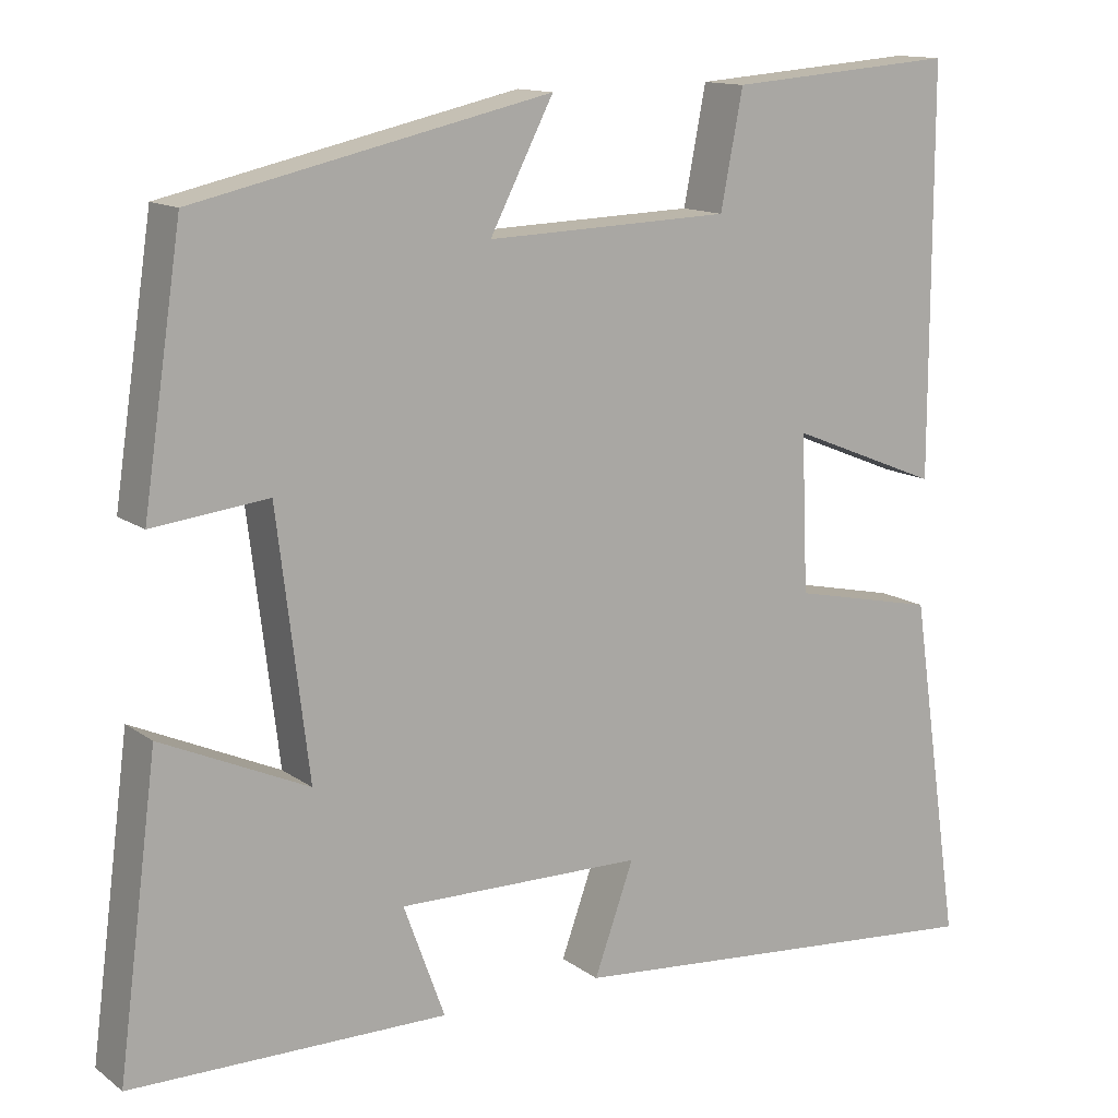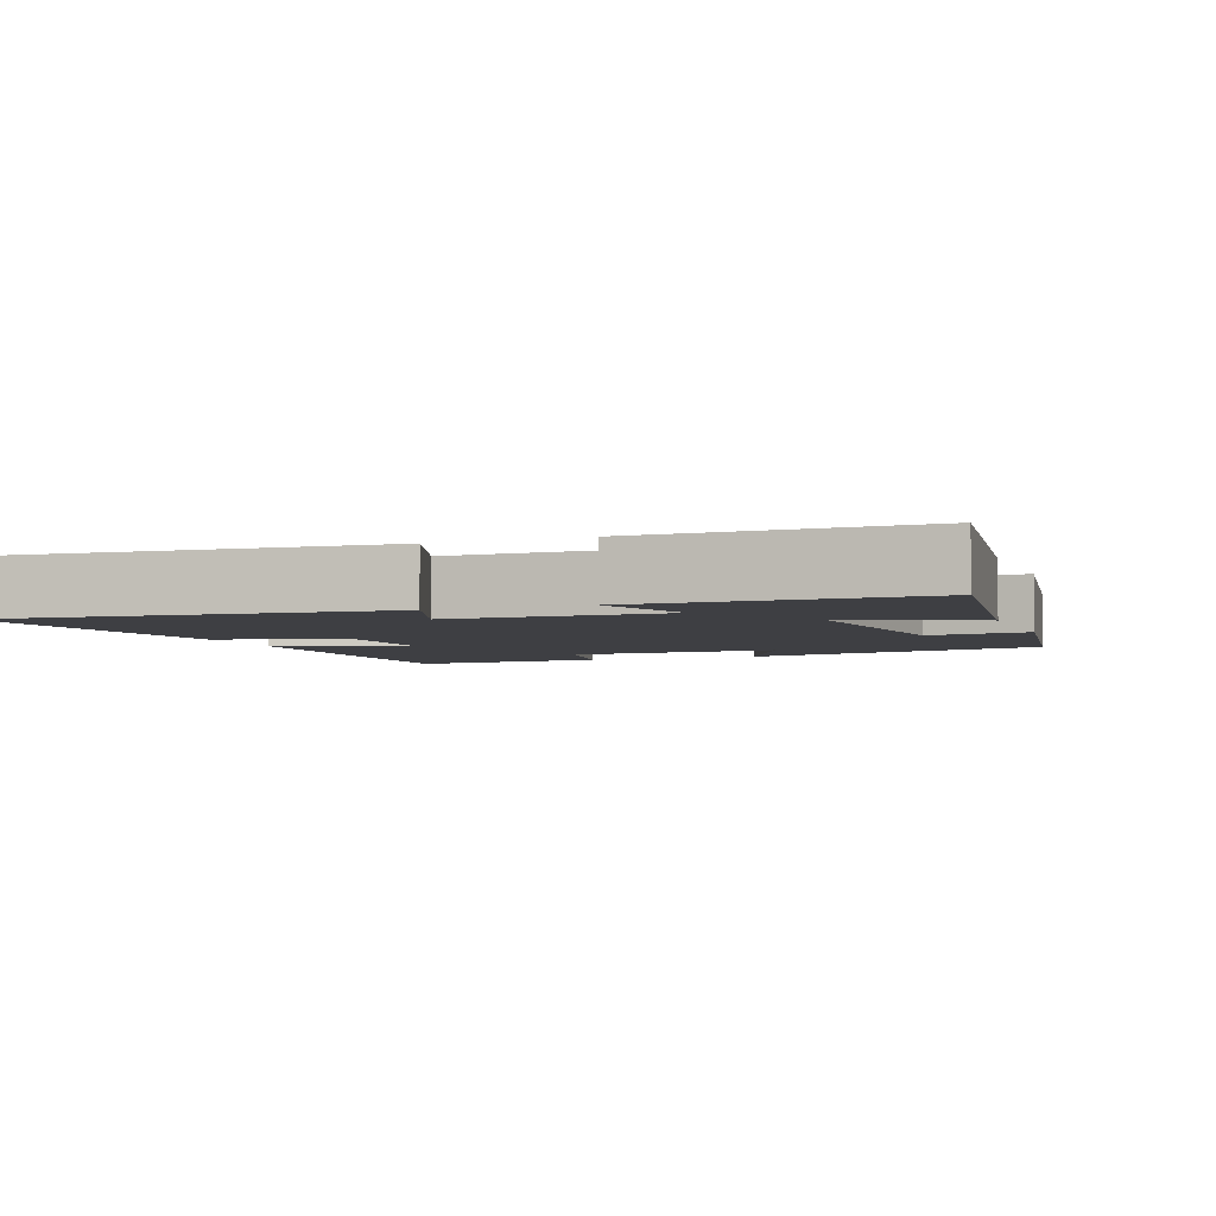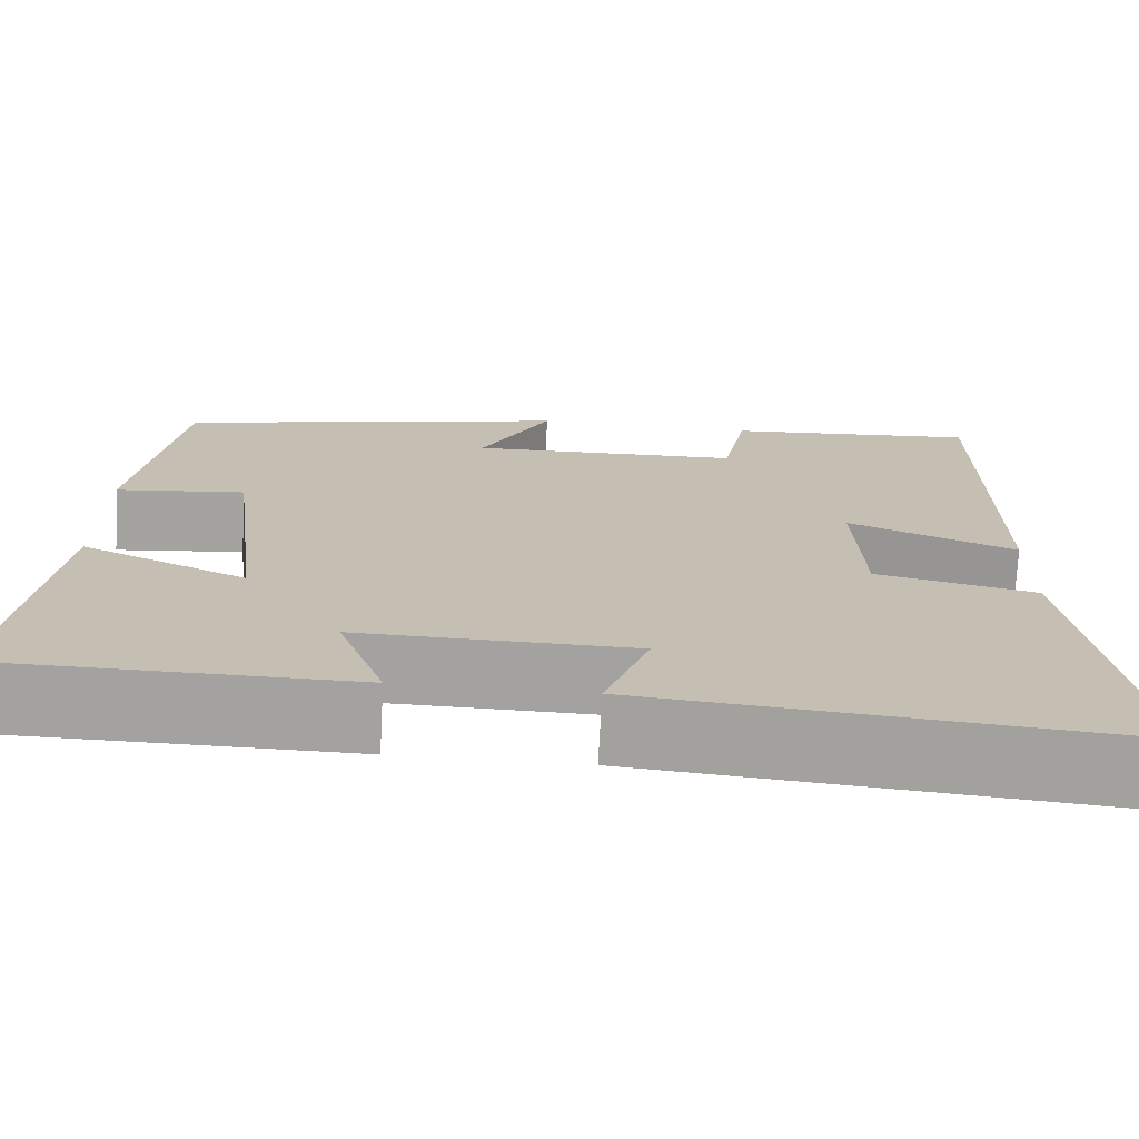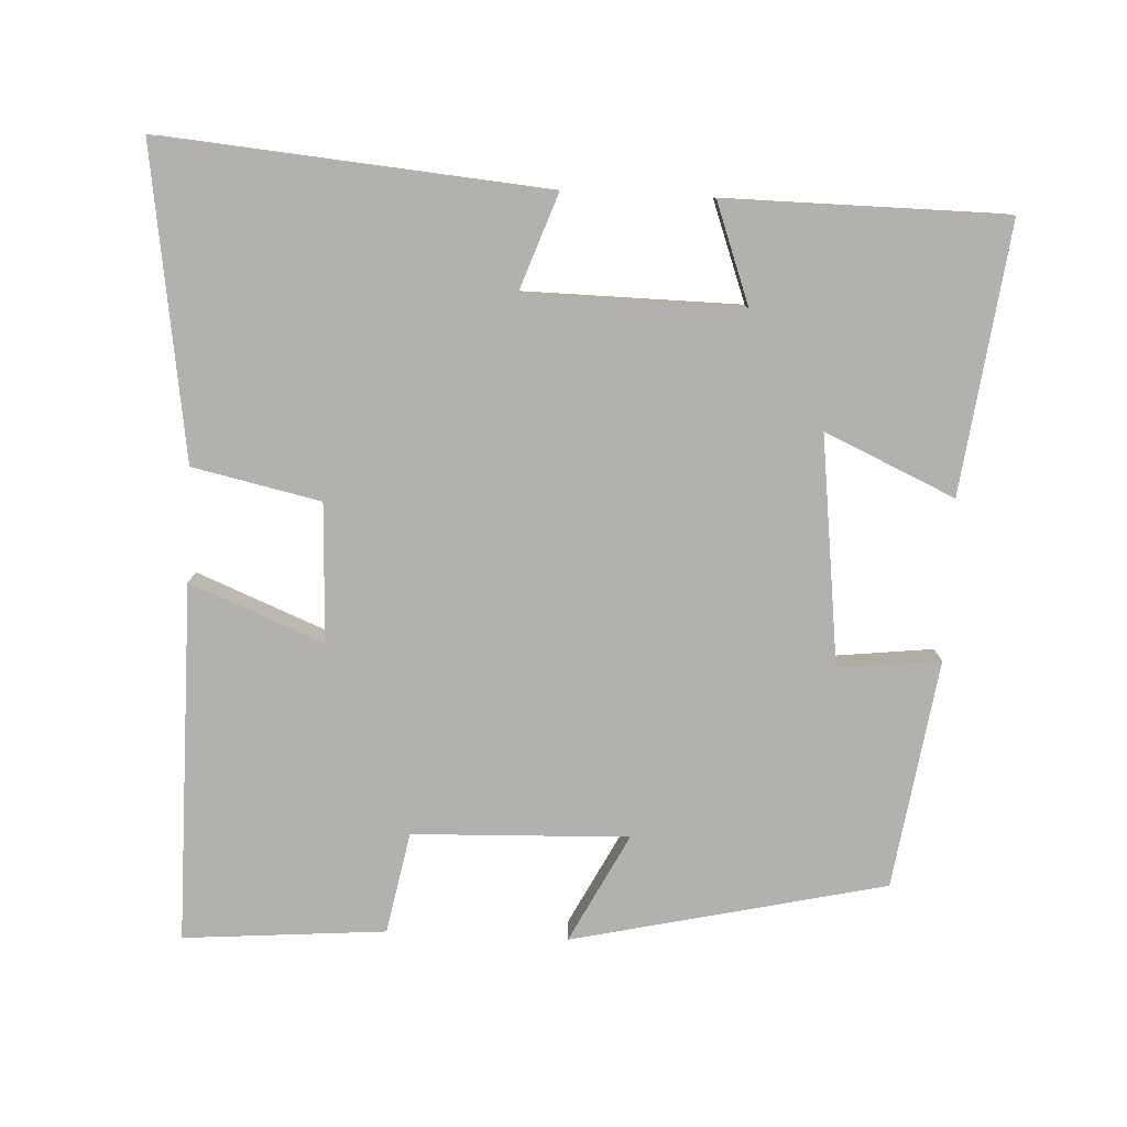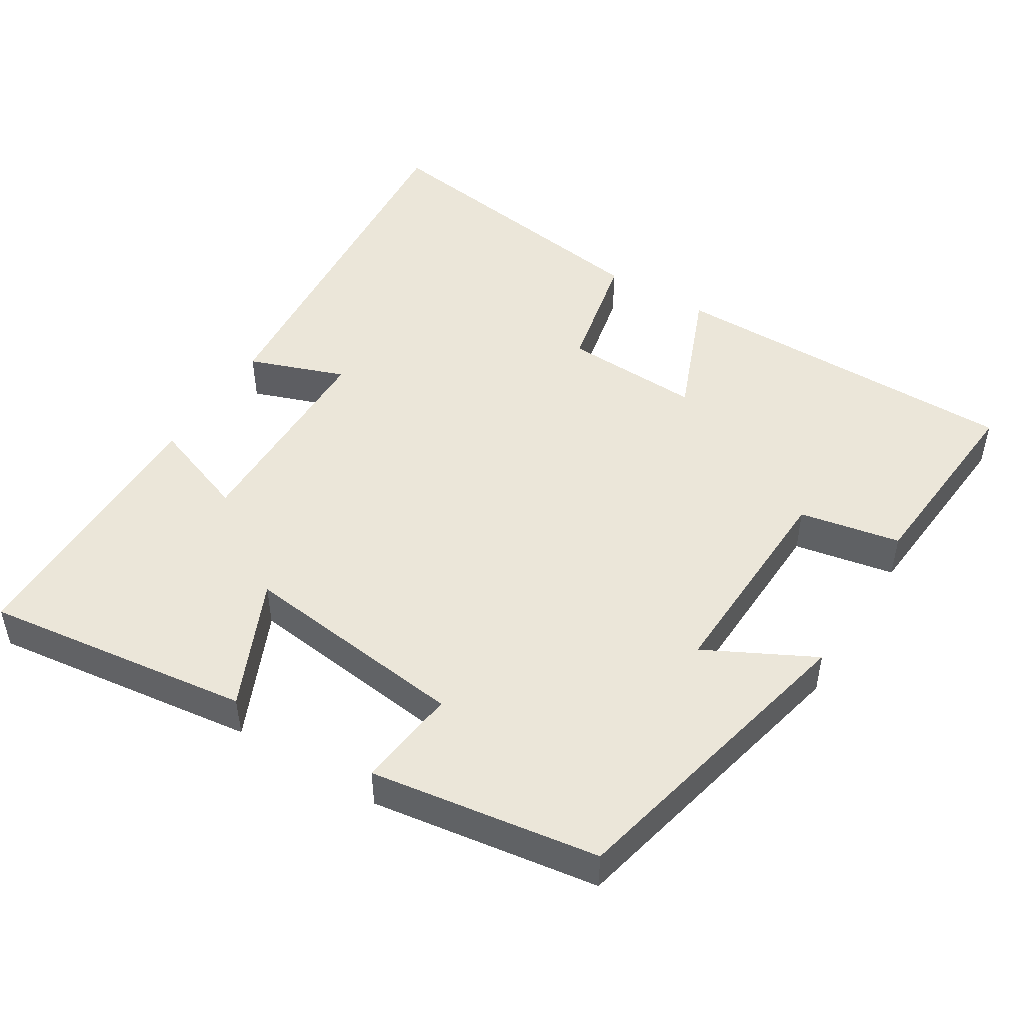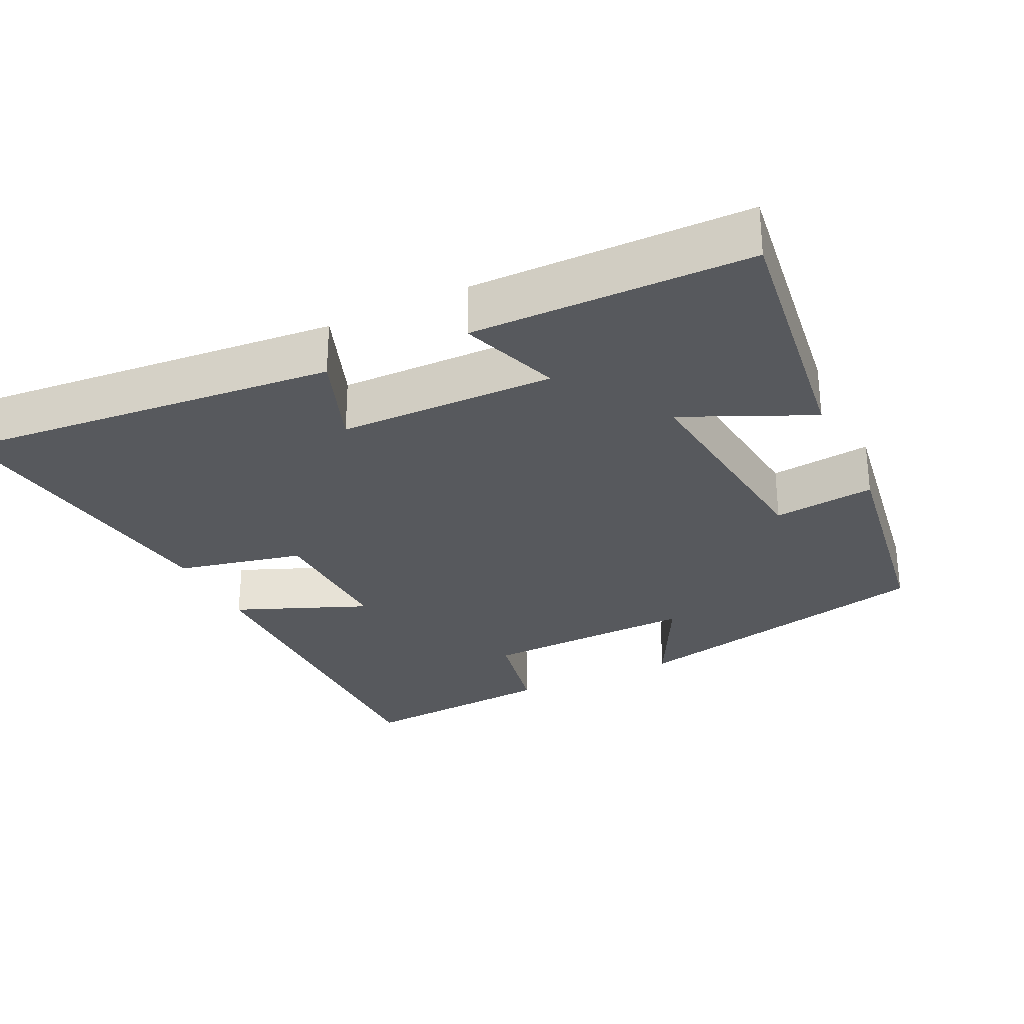
<metadata>
{"format":"obj","ext":"obj","renderer":"f3d","projection":"perspective","resolution":1024,"background":"white","views":[{"elev":13.2,"azim":-32.6,"up":"+Z"},{"elev":-4.2,"azim":-159.5,"up":"+Y"},{"elev":-72.7,"azim":-3.0,"up":"+Z"},{"elev":-79.2,"azim":177.3,"up":"+Y"},{"elev":48.1,"azim":-58.2,"up":"+Y"},{"elev":-29.2,"azim":-154.5,"up":"+Y"}]}
</metadata>
<code>
v 0.5 0.07 0.522
v 0.5 0.07 0.03
v 0.317 0.07 0.104
v 0.325 0.07 -0.086
v 0.5 0.07 -0.124
v 0.562 0.07 -0.546
v 0.035 0.07 -0.5
v 0.083 0.07 -0.367
v -0.215 0.07 -0.363
v -0.165 0.07 -0.5
v -0.548 0.07 -0.497
v -0.5 0.07 -0.129
v -0.322 0.07 -0.209
v -0.36 0.07 0.105
v -0.5 0.07 0.089
v -0.453 0.07 0.403
v -0.023 0.07 0.5
v -0.1 0.07 0.351
v 0.196 0.07 0.361
v 0.223 0.07 0.5
v 0.5 0 0.522
v 0.5 0 0.03
v 0.317 0 0.104
v 0.325 0 -0.086
v 0.5 0 -0.124
v 0.562 0 -0.546
v 0.035 0 -0.5
v 0.083 0 -0.367
v -0.215 0 -0.363
v -0.165 0 -0.5
v -0.548 0 -0.497
v -0.5 0 -0.129
v -0.322 0 -0.209
v -0.36 0 0.105
v -0.5 0 0.089
v -0.453 0 0.403
v -0.023 0 0.5
v -0.1 0 0.351
v 0.196 0 0.361
v 0.223 0 0.5
f 19 20 1 2
f 18 19 2 3
f 15 16 17 18
f 14 15 18
f 13 14 18 3
f 10 11 12 13
f 9 10 13
f 8 9 13 3
f 7 8 3 4
f 4 5 6 7
f 22 21 40 39
f 23 22 39 38
f 38 37 36 35
f 38 35 34
f 23 38 34 33
f 33 32 31 30
f 33 30 29
f 23 33 29 28
f 24 23 28 27
f 27 26 25 24
f 1 21 22 2
f 2 22 23 3
f 3 23 24 4
f 4 24 25 5
f 5 25 26 6
f 6 26 27 7
f 7 27 28 8
f 8 28 29 9
f 9 29 30 10
f 10 30 31 11
f 11 31 32 12
f 12 32 33 13
f 13 33 34 14
f 14 34 35 15
f 15 35 36 16
f 16 36 37 17
f 17 37 38 18
f 18 38 39 19
f 19 39 40 20
f 20 40 21 1

</code>
